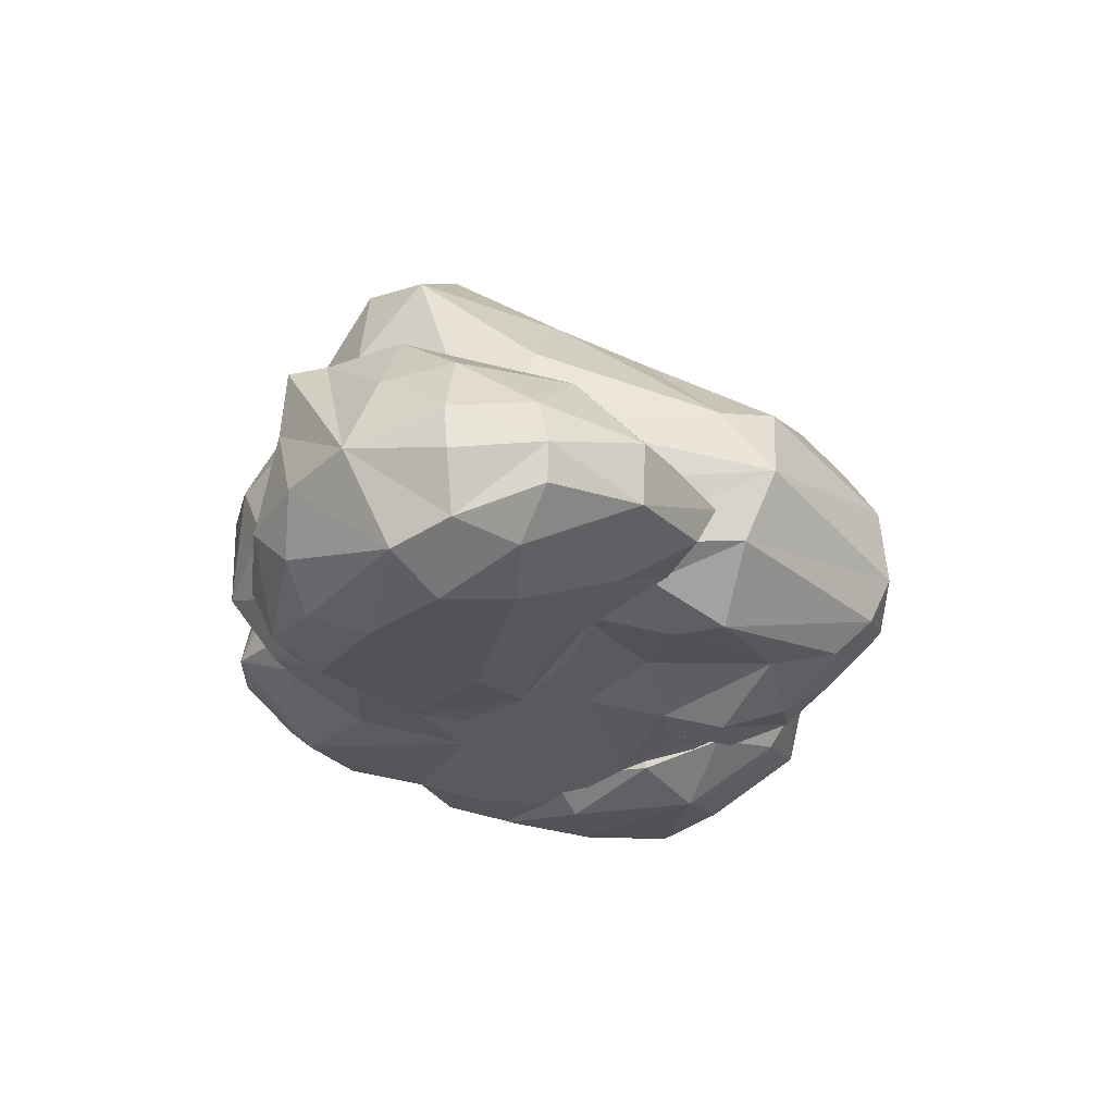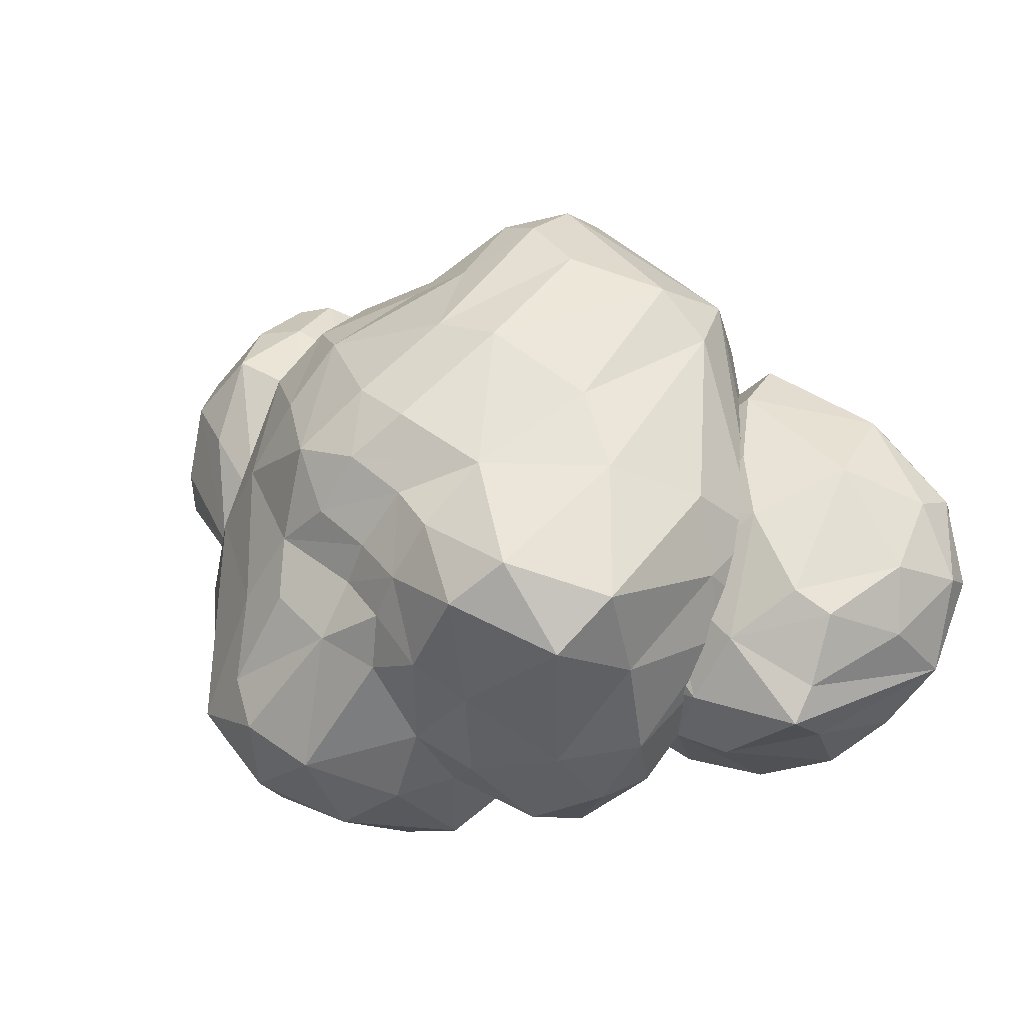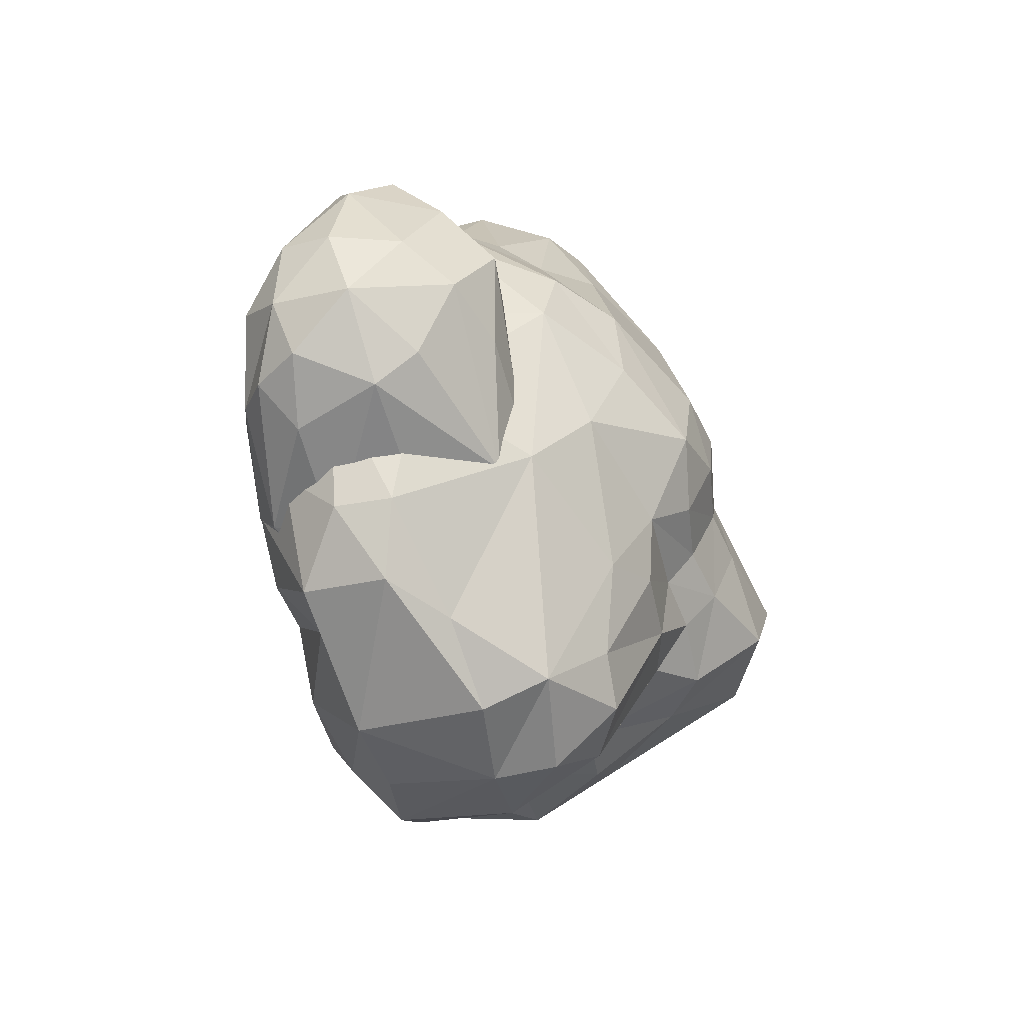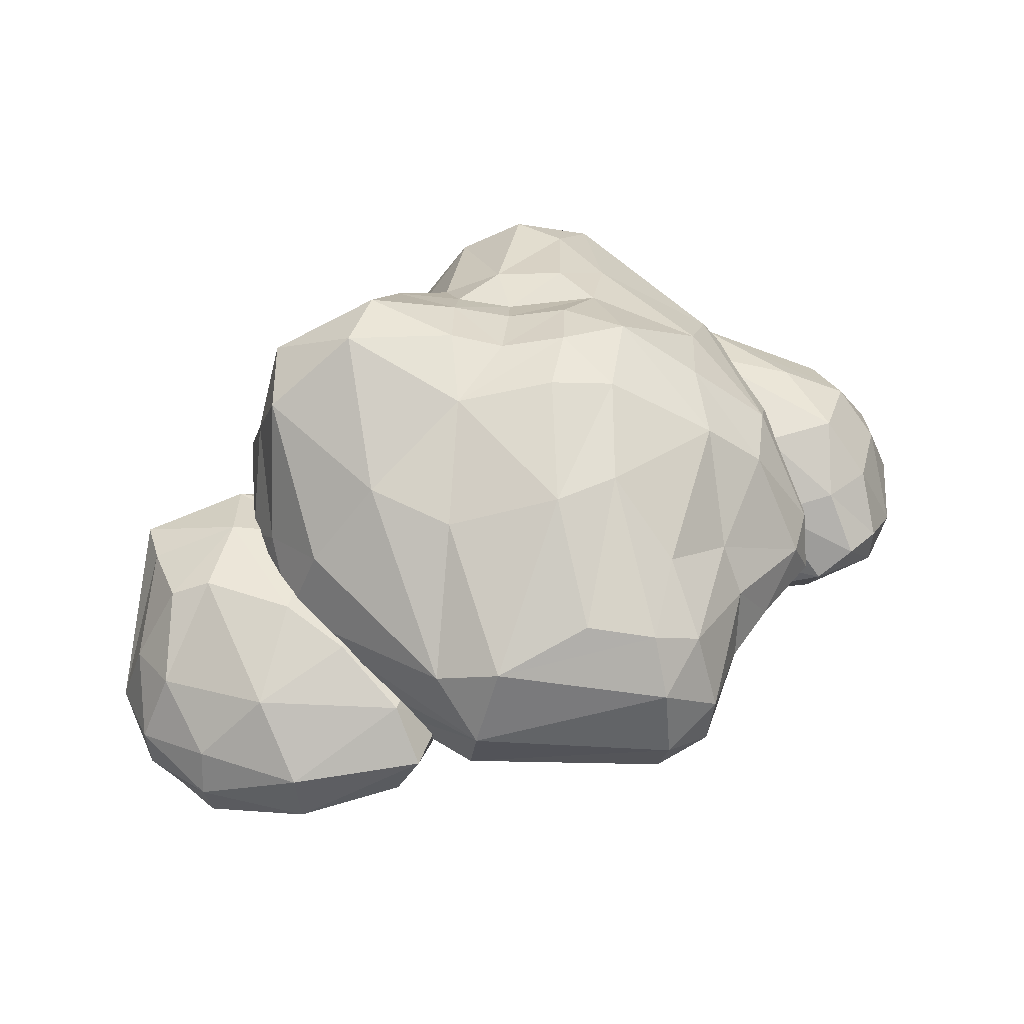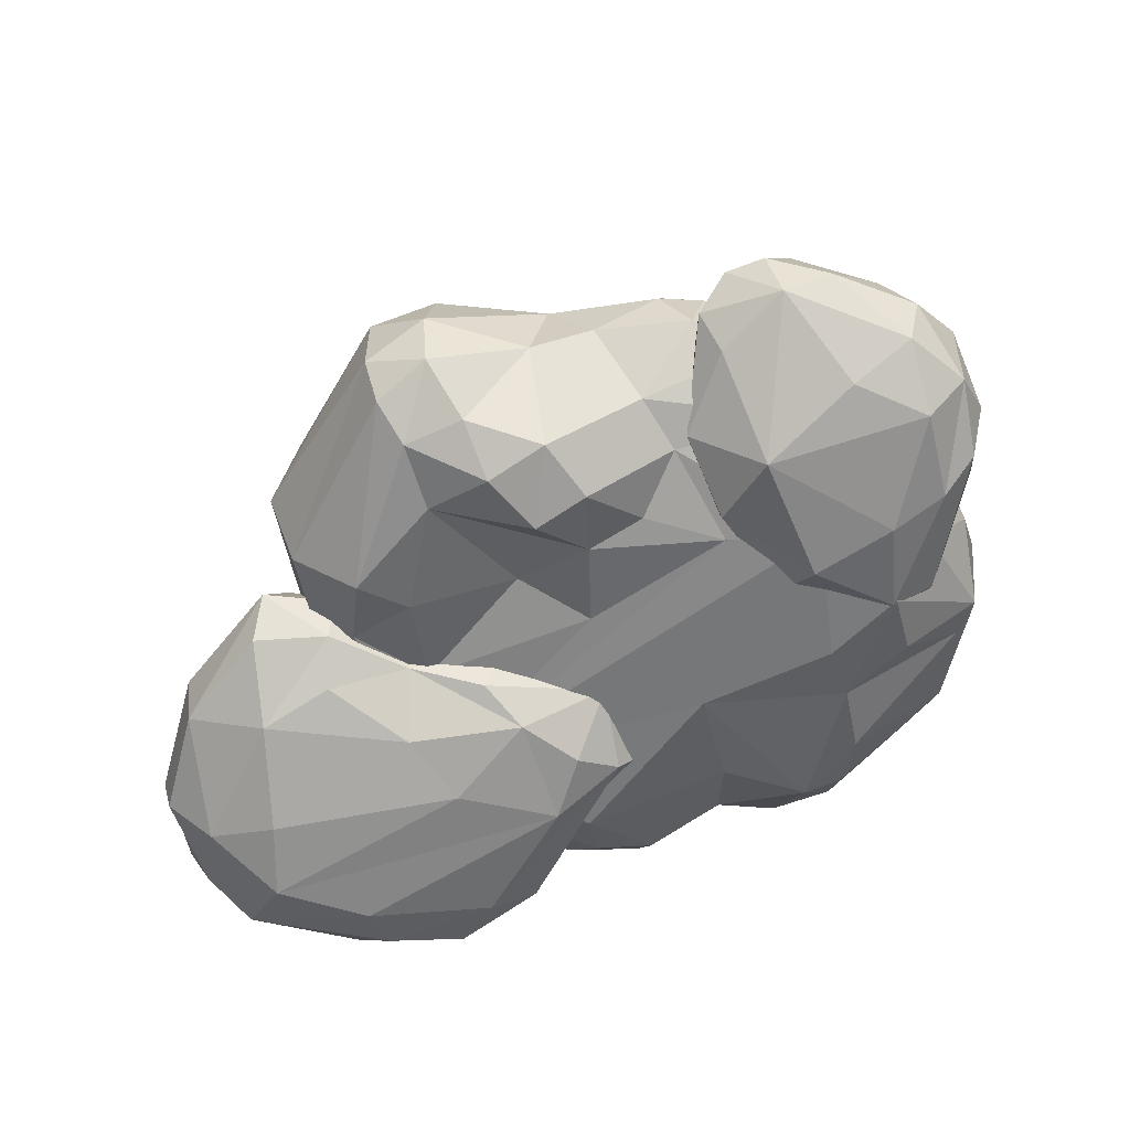
<metadata>
{"format":"obj","ext":"obj","renderer":"f3d","projection":"perspective","resolution":1024,"background":"white","views":[{"elev":-31.6,"azim":-89.9,"up":"+Y"},{"elev":-11.1,"azim":-150.0,"up":"+Z"},{"elev":-10.2,"azim":107.6,"up":"+Z"},{"elev":41.4,"azim":-41.1,"up":"+Y"},{"elev":-54.4,"azim":21.2,"up":"+Y"}]}
</metadata>
<code>
g default
v 113.5 96.59 -188.5
v 76.77 131.2 -104.1
v 148 117.9 -161.1
v 155 -91.17 -151.8
v 242.6 -49.6 -116.3
v 163.5 -98.21 -101.4
v -38.86 -134.5 -22.76
v -100.1 -103.2 27.84
v -111.9 -139 -4.176
v -285.2 -101.5 -123.5
v -278.1 -49.3 -104.4
v -231.3 -4.521 -141.9
v 122.3 -48.42 102
v 158.8 -40.5 177.4
v 145.5 5.766 136.3
v 217.8 20.56 161.5
v 207.1 -17.65 187.4
v 244.5 -34.1 170.8
v 160.7 73.18 103.5
v 157.5 9.983 157.5
v 213 -5.844 96.92
v -44.06 -78.25 211.3
v -48.12 -48.74 225.2
v -144.8 -77.19 120.2
v 112.9 132.5 -72.91
v 152.6 117.5 -67.56
v 161.3 115.5 -126.2
v -54.88 140 4.654
v -108.5 89.13 57.44
v -48.23 108.6 103.7
v -111.1 -109.4 -55.64
v 73.04 -110 -66
v 188 -105 33
v -166.4 3.828 -105.9
v -134.2 74.4 -133.3
v -113.1 18.14 -179.4
v 60.42 40.96 165
v 131.7 1.68 174.1
v 123.3 70.72 136.3
v 0.3641 150.8 42.65
v 45.19 -102.7 74.32
v 26.19 -100.9 20.87
v 128.7 -99.75 47.66
v 109.9 -70.91 149.3
v 90.94 -29.69 184.5
v 49.13 -107.5 161
v 178.9 -47.26 143.2
v 251 -41.29 45.33
v 84.59 -97.09 80.96
v 118 -82.45 113.3
v 166.3 -31.24 -207.7
v 215.2 -33.96 -176.4
v 131.3 -71.49 -196.2
v -33.79 -114.5 -134.6
v -140.7 -99.72 -76.84
v -41.63 -97.13 -173.1
v 204 78.15 -2.958
v 207.3 89.63 -146.5
v 216.4 49.65 -165.4
v 172 43.21 -205.8
v -115.6 -36.44 -167.1
v -47.89 -93.66 -149.9
v -88.89 -110.7 -177.7
v -111.8 -153.9 -149.1
v -41.31 -146.8 -93.7
v -186.7 -169.2 -113.1
v 260.9 -54.08 -92.92
v 271.6 -30.09 -41.44
v 248.5 -73.91 -16.45
v 268.8 3.547 -88.19
v -46.48 -13.15 -65.22
v -63.91 -22.4 -119.5
v -120.6 9.374 -104.2
v -227.5 10.99 -77.82
v -197.2 8.246 -21.83
v -182.4 18.83 -108.5
v -50.1 3.692 221.1
v -155.9 -31.03 140.5
v 89.98 103.3 115.2
v 3.976 64.05 167
v -248.9 -117.3 51.36
v -176.5 -74.26 99.52
v -254 -77.16 52.74
v -284.6 -147.9 -59.33
v -303.6 -113.6 -62
v 159.7 105.2 27.58
v 83.67 151.5 27.58
v 118.1 116.8 70.9
v 37.71 144.1 65.79
v -4.79 111.6 115.6
v -182.9 -8.405 23.29
v -249.4 -30.09 11.05
v -173.9 -39.2 72.8
v -107.7 -38.67 11.67
v -40.89 -80.87 9.895
v -64.7 -19.82 -22.89
v -144.3 -114.7 -190.9
v -202.1 -108.7 -183.5
v -153.3 -34.67 -180.8
v -187.8 -157.6 -149.9
v -268 -159.4 -95.03
v -216.9 -135.8 -161
v -137.9 24.18 143.6
v -77.96 50.75 168.5
v 23.1 -68.12 -61.56
v 5.325 -123.4 -86.62
v -87.53 -129.1 -169.7
v 50.65 -40.9 193.1
v -6.688 -66.48 222.6
v 6.123 -96.51 190.1
v 59.91 9.337 185.2
v -9.507 26.65 210.2
v -7.251 -26.15 229.2
v -296.6 -104.6 -4.137
v -290.1 -128.5 -4.947
v -216.7 -162.5 -23.1
v -95.7 -152.1 -50.28
v 217.3 -104 -35.16
v 199.7 -71.53 100
v -248.4 1.139 -94.74
v -163.8 -67.5 -89.57
v -69.16 -74.58 -186.9
v -283.8 -39.4 -59.23
v 238.1 35.33 -109.9
v 267.6 6.72 -37.36
v 240.9 12.88 38.99
v -156.7 -85.42 30.08
v -181.1 -58.48 -40.95
v 25.75 -91.99 -105.7
v 14.04 -102.4 -37.09
v 109.3 133.2 -31.2
v 35.47 144 -44.26
v 67.14 149.1 -18.15
v -197 -137.3 39.89
v -186.2 -103.9 86.41
v -262.9 -153.7 -20.64
v 238.3 -87.79 121.8
v 214.5 -52.29 180.4
v 173 -109.8 98.79
v 165.8 32.27 -46.54
v 184 -62 -61.24
v 156.4 -45.13 -40.9
v 152.1 -31.28 169.1
v 257.4 43.62 99.28
v 278.7 27.36 51.46
v 217.1 60.59 -12.99
v 134.2 -51.94 -2.085
v 137.5 12.01 21.38
v -175.6 47.62 -14.08
v -148.2 126.9 -92.2
v -175.5 32.08 -66.73
v -147.8 -0.5222 -12.74
v -138.6 -38.01 52.38
v -149.2 -123.6 45.23
v 183.2 17.35 160.1
v 209.7 54.86 128.9
v 166.7 47.48 106.2
v 186.1 66.49 15.42
v 38.11 68.67 -169.2
v -3.915 63.08 -193.6
v -28.3 112.1 -151.3
v 39.75 14.48 -194.8
v 41.85 -48.57 -205.8
v -23.93 12.12 -224.6
v 268.2 -93.42 25.42
v 214.3 -105.4 -36.79
v 240.2 -84.22 -46.59
v 291.2 4.032 29.78
v 236.2 -43.37 -54.8
v 220.9 12.75 -47.87
v 73.96 -43.19 -229.2
v 42.36 118.9 -125.5
v 285.5 -49.32 6.01
v 302.8 -10.33 88.86
v 266.9 11.76 127.5
v 287.7 -29.94 128.4
v -2.303 137.2 -128.5
v -92.41 171.3 -71.27
v -133.2 99.15 1.737
v -28.63 -52.78 -222.2
v -90.01 -36.39 -197
v -149.4 8.137 -146.3
v 27.9 137 -92.82
v 55.74 131 -66.37
v -134.9 13.48 -64.35
v 71.89 40.75 -208
v 120.2 -55.16 56.82
v 232 -108.8 22.37
v 275.7 -91.12 84.64
v -190.3 -9.837 -30.46
v 301.6 -61.04 83.6
v 279.4 -64.84 126.6
v -114.9 140.7 -129.6
v -52.01 172.6 -95.58
v -67.73 55.25 -189.8
v 170.8 -89.85 -38.96
v 203.7 -90.63 -55.8
v 148.7 -98.73 -4.033
v 176 -116.9 13.52
v 132 -100.3 65.14
v -234.2 -172.6 -68.32
v 61.72 -117.5 121.9
v -37.19 -107 142.9
v -9.403 -90.54 61.61
v -75.29 4.246 -211.9
v -134.8 -72.02 75.86
v -102.5 -79.9 31.46
v 110.1 -94.31 -178.9
v 42.75 -66.96 -190.8
v 64.01 -96.83 -138.5
v -9.006 -87.62 -192.4
v 147.5 32.83 42.77
v -162.5 9.348 106.2
v -246.2 -104.9 -158.4
v -218.4 -47.27 -170.3
v 24.68 -122.7 114.1
v -35.05 -98.07 187
v 166.8 -65.59 160.7
v 128.2 -79.85 118.4
v -220 -1.488 -167.3
v 165.7 -109.7 -56.89
v 218.3 -84.87 50.57
v -144 -146.8 -176
v -290.2 -72.74 -10.28
v 305.5 -45.28 49.7
v -54.71 -116.6 5.959
v 190.6 29.72 -59.34
v 35.97 157.7 15.44
v 180.8 -20.31 188.3
v 223.1 -71.84 -67.27
v -90.37 -100.6 15.98
v -126.3 -96.1 60.37
v -78.02 -107.9 76.85
v -101.5 -115.2 107.9
v -5.466 -44.96 -109.2
v 9.853 -49.96 -85.14
v 226.1 60.35 68.39
v 9.063 -118.3 155.3
v -182.6 -39.14 -86.66
v 1.3 151.5 -12.18
v -24.6 159.4 -37.88
v 292.5 -73.89 34.68
v 164.2 81.89 -198.5
v 119.4 38.33 -225.4
v 115.6 -41.77 -229.1
v -14.16 -137.2 -60.47
v -305.5 -85.76 -63.93
v 4.842 152.5 -70.25
v 212.3 -93.87 -81.49
v -42.58 41.78 200
v -139.7 -100.9 70
g SM_Landscape_Cloud_03:SM_Landscape_Cloud_01
f 1 2 3
f 4 5 6
f 7 8 9
f 10 11 12
f 13 14 15
f 16 17 18
f 19 20 21
f 22 23 24
f 25 26 27
f 28 29 30
f 31 32 33
f 34 35 36
f 37 38 39
f 28 30 40
f 41 42 43
f 44 45 46
f 21 47 48
f 49 43 50
f 51 52 53
f 54 55 56
f 57 58 26
f 59 52 60
f 61 62 63
f 64 65 66
f 67 68 69
f 59 70 52
f 71 72 73
f 74 75 76
f 23 77 78
f 37 79 80
f 81 82 83
f 84 85 10
f 86 87 88
f 79 89 90
f 91 92 93
f 94 95 96
f 97 98 99
f 100 101 102
f 103 104 30
f 80 79 90
f 95 105 96
f 62 106 107
f 108 109 110
f 111 112 113
f 114 84 115
f 9 116 117
f 67 69 118
f 50 33 119
f 92 75 74
f 12 11 120
f 55 121 122
f 23 78 24
f 81 83 114
f 74 123 92
f 124 58 57
f 48 125 126
f 127 128 55
f 43 42 31
f 7 9 117
f 106 129 130
f 131 132 133
f 131 87 86
f 134 135 81
f 136 116 134
f 137 138 139
f 140 141 142
f 45 44 143
f 119 47 44
f 144 145 146
f 147 148 140
f 149 150 151
f 127 78 128
f 94 152 153
f 8 154 9
f 155 156 157
f 158 157 156
f 159 160 161
f 162 163 164
f 165 166 167
f 168 169 170
f 171 163 162
f 1 159 172
f 168 173 169
f 174 175 176
f 172 159 177
f 178 150 179
f 164 163 180
f 122 121 181
f 72 61 182
f 120 76 12
f 177 183 172
f 25 184 131
f 96 152 94
f 185 76 75
f 186 171 162
f 60 52 51
f 187 148 147
f 188 189 139
f 190 128 78
f 29 103 30
f 19 126 57
f 125 57 126
f 176 191 174
f 137 192 138
f 193 194 161
f 195 193 161
f 166 196 197
f 198 199 200
f 84 201 136
f 66 101 100
f 49 50 202
f 203 204 41
f 195 36 35
f 205 164 180
f 206 207 94
f 94 207 95
f 171 208 209
f 209 210 211
f 158 212 157
f 15 148 13
f 149 213 179
f 149 179 150
f 214 101 10
f 10 215 214
f 203 41 216
f 217 110 109
f 165 189 188
f 189 191 192
f 209 208 210
f 6 32 208
f 113 108 111
f 45 38 111
f 199 139 200
f 218 219 139
f 5 4 52
f 67 52 70
f 215 99 98
f 99 220 182
f 140 148 158
f 168 170 146
f 2 183 184
f 178 179 28
f 221 33 32
f 33 118 222
f 98 97 223
f 64 107 106
f 1 172 2
f 2 172 183
f 87 79 88
f 39 20 19
f 92 224 83
f 83 93 92
f 168 174 225
f 144 174 145
f 95 8 226
f 105 95 130
f 47 119 48
f 222 118 69
f 105 130 129
f 61 72 62
f 18 17 138
f 138 218 139
f 141 140 227
f 140 146 227
f 87 89 79
f 228 28 40
f 15 14 229
f 14 138 229
f 141 227 230
f 196 141 197
f 31 231 232
f 233 234 232
f 124 59 58
f 59 60 58
f 129 235 236
f 236 235 71
f 206 94 153
f 83 82 93
f 237 146 158
f 146 140 158
f 54 211 210
f 31 54 32
f 217 203 238
f 22 24 234
f 217 234 203
f 233 203 234
f 210 32 54
f 210 208 32
f 147 198 200
f 196 142 141
f 134 116 9
f 134 9 154
f 47 21 20
f 45 143 38
f 151 239 190
f 36 239 34
f 228 240 28
f 28 240 241
f 147 200 187
f 219 14 13
f 180 122 181
f 211 54 56
f 203 216 238
f 44 46 202
f 195 161 160
f 195 164 205
f 62 235 129
f 106 62 129
f 77 103 78
f 190 78 213
f 69 48 222
f 69 68 48
f 157 212 15
f 155 157 15
f 173 242 167
f 191 225 174
f 243 1 3
f 244 60 245
f 130 7 246
f 130 95 226
f 211 122 180
f 211 180 163
f 92 123 224
f 247 11 10
f 186 159 1
f 243 244 1
f 191 242 225
f 165 191 189
f 109 23 22
f 23 113 77
f 247 224 123
f 114 85 84
f 171 245 208
f 244 245 171
f 36 181 239
f 181 205 180
f 185 71 73
f 96 185 152
f 231 31 42
f 233 204 203
f 149 151 190
f 149 190 213
f 240 133 132
f 240 132 248
f 71 96 236
f 96 71 185
f 81 114 115
f 136 134 81
f 195 160 164
f 162 164 160
f 32 6 221
f 118 6 249
f 25 131 26
f 131 86 26
f 80 112 37
f 250 103 77
f 55 54 31
f 127 55 31
f 174 144 175
f 237 158 156
f 77 113 112
f 250 77 112
f 93 82 206
f 251 207 206
f 107 223 97
f 61 63 97
f 234 24 232
f 127 24 78
f 178 28 241
f 248 177 194
f 155 16 156
f 156 175 144
f 125 124 57
f 68 67 70
f 246 106 130
f 64 106 65
f 185 182 76
f 182 220 76
f 55 128 121
f 239 128 190
f 37 39 79
f 39 88 79
f 230 170 169
f 167 169 173
f 58 27 26
f 58 243 3
f 66 201 101
f 201 66 65
f 176 192 191
f 192 18 138
f 44 202 50
f 44 50 119
f 68 70 125
f 48 68 125
f 135 82 81
f 251 206 82
f 89 30 90
f 90 30 104
f 159 186 162
f 159 162 160
f 108 113 109
f 109 113 23
f 156 16 175
f 16 18 175
f 71 235 72
f 62 72 235
f 219 187 200
f 219 200 139
f 41 204 42
f 231 42 204
f 35 151 150
f 193 150 178
f 127 232 24
f 127 31 232
f 89 228 40
f 89 40 30
f 137 139 189
f 189 192 137
f 84 101 201
f 84 10 101
f 161 194 177
f 159 161 177
f 21 48 126
f 19 21 126
f 166 165 188
f 198 166 199
f 104 103 250
f 104 250 90
f 178 241 194
f 193 178 194
f 223 107 64
f 100 64 66
f 251 82 135
f 134 251 135
f 86 57 26
f 86 19 57
f 46 216 202
f 41 202 216
f 93 206 153
f 153 91 93
f 99 182 61
f 99 61 97
f 111 38 37
f 37 112 111
f 244 171 186
f 186 1 244
f 166 188 199
f 199 188 139
f 240 248 241
f 248 194 241
f 43 31 33
f 50 43 33
f 247 123 11
f 11 123 120
f 181 36 205
f 195 205 36
f 214 102 101
f 98 223 102
f 185 75 152
f 153 152 91
f 53 52 4
f 6 208 4
f 228 89 87
f 131 133 87
f 18 176 175
f 176 18 192
f 98 102 214
f 215 98 214
f 118 249 67
f 5 249 6
f 84 136 115
f 136 81 115
f 230 227 170
f 227 146 170
f 35 150 193
f 35 193 195
f 46 45 108
f 108 45 111
f 10 12 220
f 220 12 76
f 5 52 67
f 5 67 249
f 145 174 168
f 168 146 145
f 41 43 49
f 41 49 202
f 117 116 201
f 116 136 201
f 144 146 237
f 144 237 156
f 39 19 88
f 19 86 88
f 243 58 60
f 243 60 244
f 46 238 216
f 46 108 110
f 15 229 155
f 155 17 16
f 33 221 118
f 118 221 6
f 251 8 207
f 95 207 8
f 100 102 223
f 100 223 64
f 2 25 27
f 25 2 184
f 217 109 22
f 22 234 217
f 122 56 55
f 211 56 122
f 96 105 236
f 129 236 105
f 46 110 238
f 217 238 110
f 147 140 142
f 147 142 196
f 168 225 173
f 242 173 225
f 117 201 65
f 65 7 117
f 114 224 247
f 83 224 114
f 185 73 182
f 72 182 73
f 213 29 179
f 28 179 29
f 124 70 59
f 124 125 70
f 119 222 48
f 119 33 222
f 187 13 148
f 187 219 13
f 7 226 8
f 130 226 7
f 120 123 74
f 120 74 76
f 213 103 29
f 78 103 213
f 51 53 245
f 51 245 60
f 167 230 169
f 167 166 197
f 75 91 152
f 91 75 92
f 148 212 158
f 212 148 15
f 80 90 250
f 80 250 112
f 2 27 3
f 58 3 27
f 106 246 65
f 65 246 7
f 165 242 191
f 165 167 242
f 215 220 99
f 215 10 220
f 239 121 128
f 181 121 239
f 248 184 183
f 248 183 177
f 62 107 63
f 107 97 63
f 229 138 17
f 155 229 17
f 38 143 20
f 20 39 38
f 151 34 239
f 34 151 35
f 248 132 184
f 131 184 132
f 198 196 166
f 147 196 198
f 171 209 163
f 211 163 209
f 14 218 138
f 218 14 219
f 47 143 44
f 47 20 143
f 240 228 133
f 87 133 228
f 167 197 230
f 197 141 230
f 247 10 85
f 114 247 85
f 53 208 245
f 53 4 208
f 134 154 251
f 8 251 154
f 231 233 232
f 233 231 204

</code>
